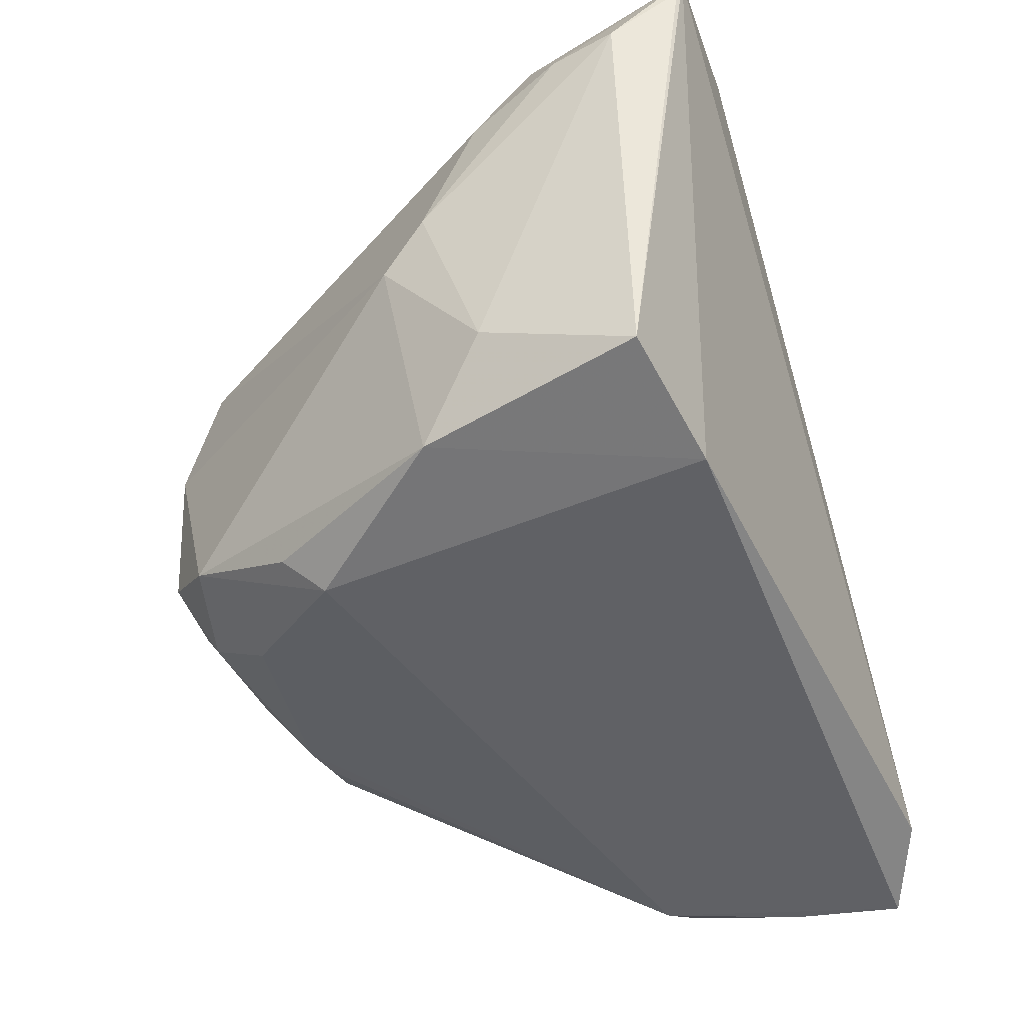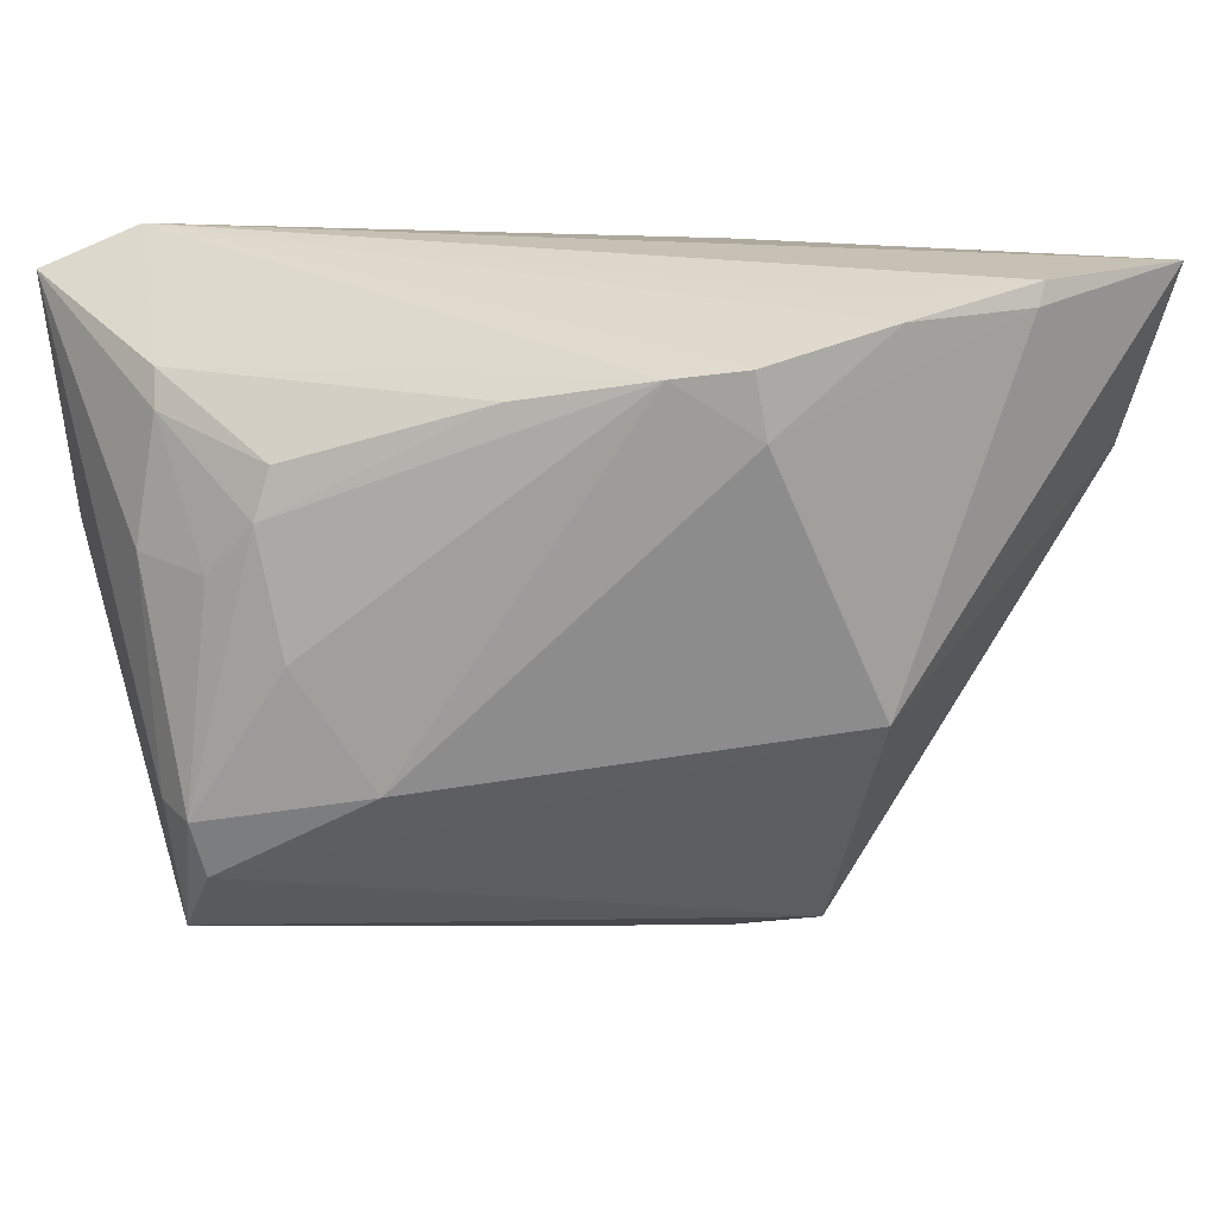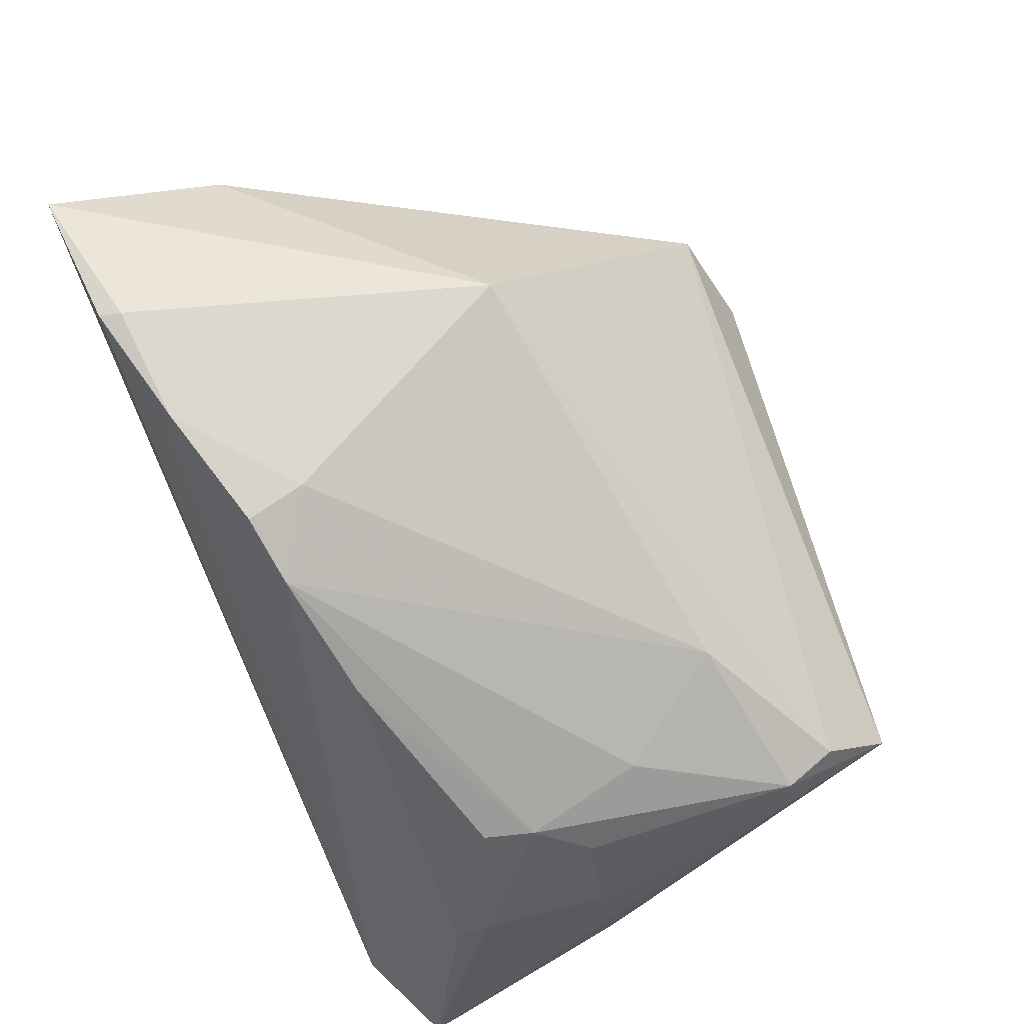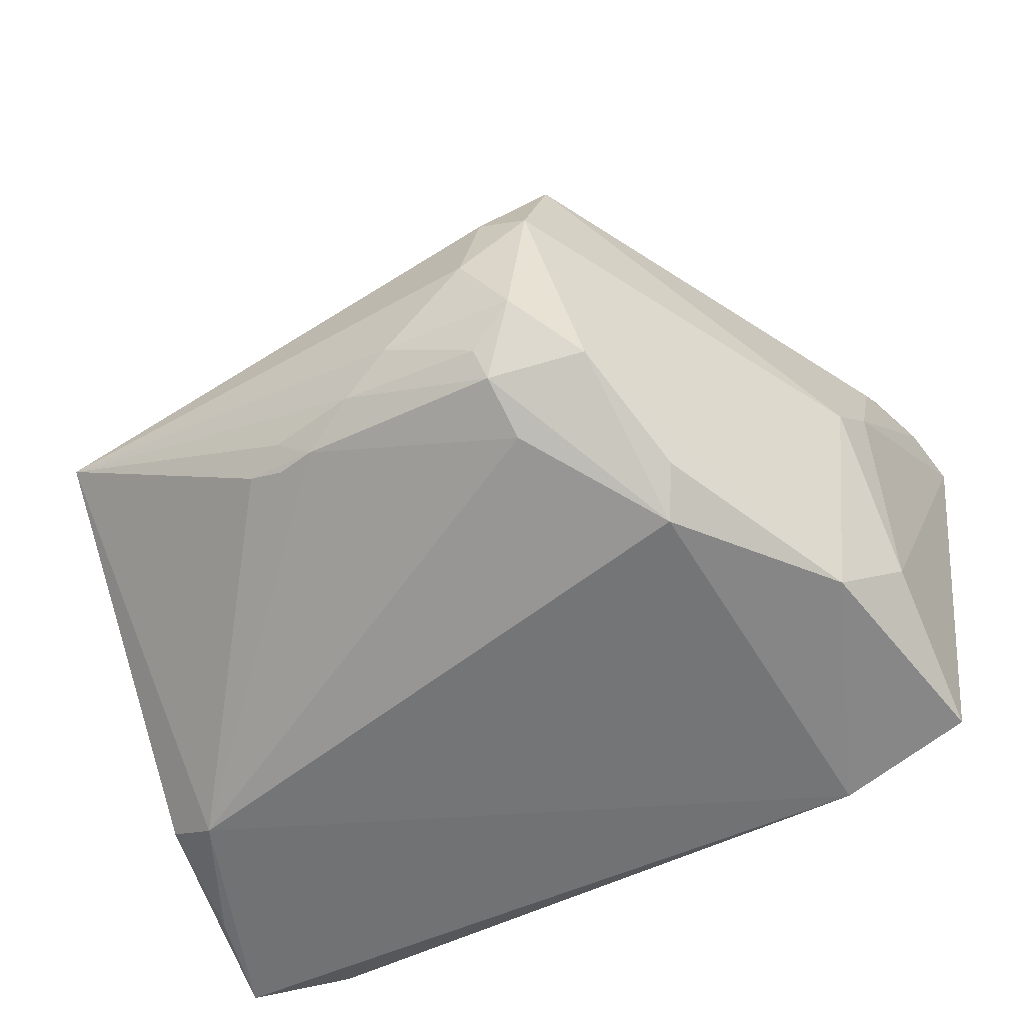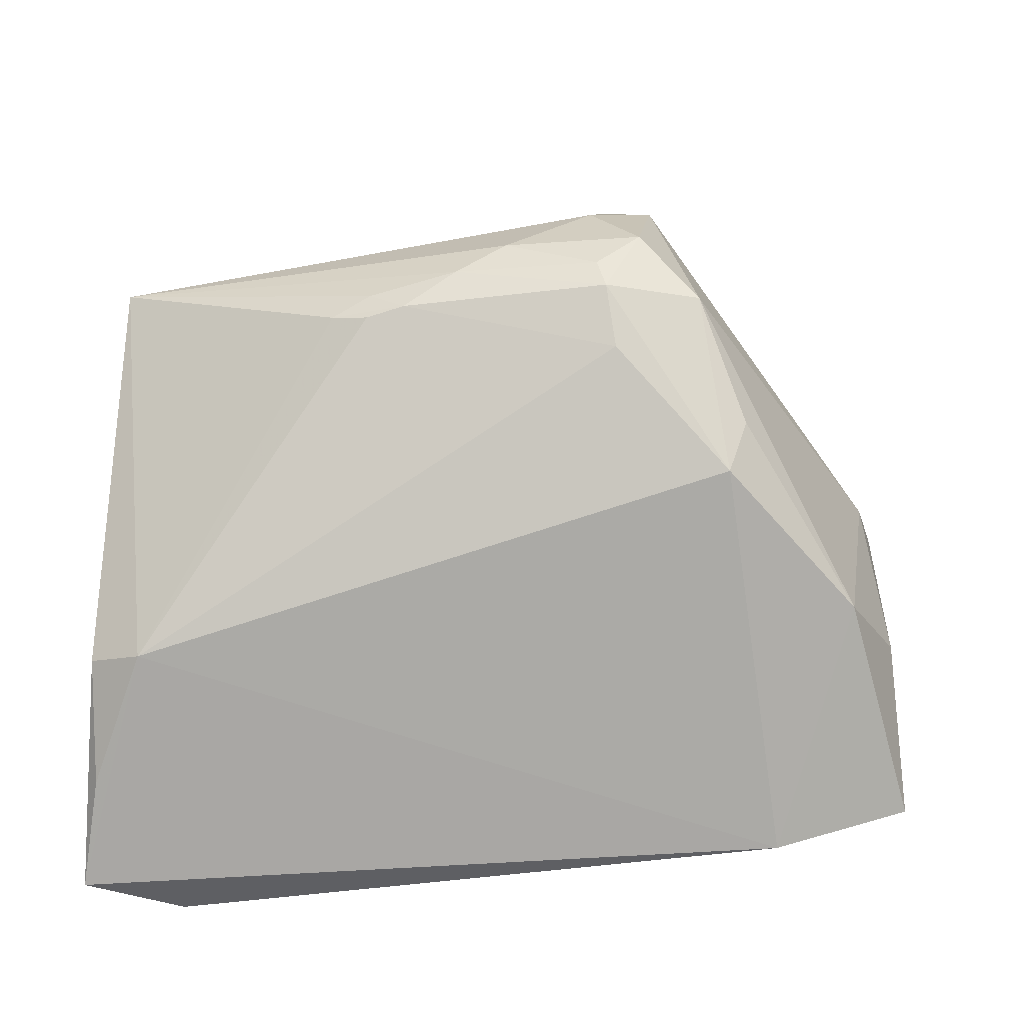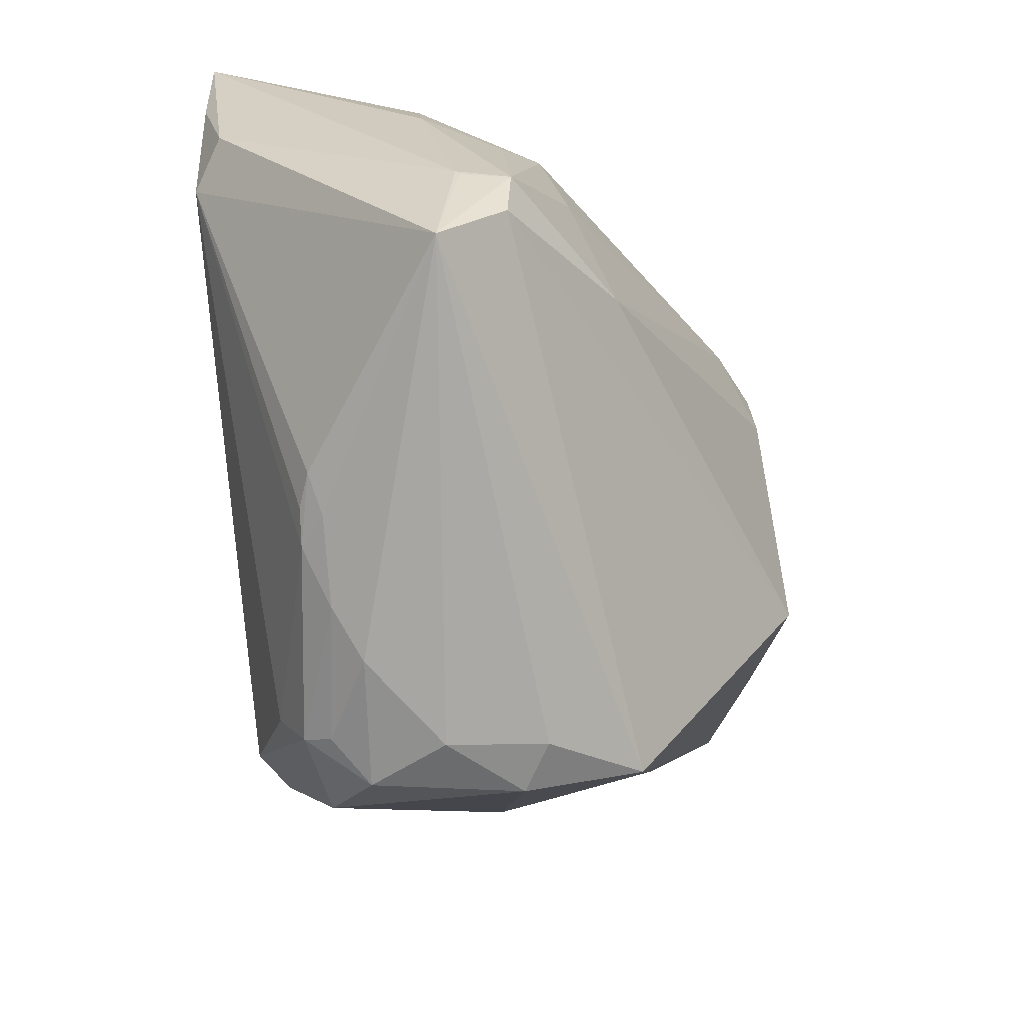
<metadata>
{"format":"obj","ext":"obj","renderer":"f3d","projection":"perspective","resolution":1024,"background":"white","views":[{"elev":-47.8,"azim":109.5,"up":"+Z"},{"elev":17.3,"azim":-23.3,"up":"+Y"},{"elev":69.9,"azim":-114.5,"up":"+Z"},{"elev":-55.4,"azim":23.9,"up":"+Z"},{"elev":-74.7,"azim":1.9,"up":"+Z"},{"elev":-66.1,"azim":-85.0,"up":"+Y"}]}
</metadata>
<code>
v -0.04643 0.009973 0.002743
v 0.02612 -0.01394 -0.03577
v 0.01618 -0.004486 0.0356
v 0.01633 0.03877 0.0307
v 0.02849 -0.0187 -0.03154
v 0.01124 -0.04094 -0.008821
v 0.04778 0.03107 -0.03312
v -0.0405 0.001808 0.01066
v -0.02084 -0.03127 -0.02209
v 0.05095 0.04015 0.02992
v -0.0479 -0.023 0.003669
v 0.01615 0.03757 0.03578
v 0.0018 0.02654 0.03504
v 0.05056 0.04094 0.03299
v -0.05115 0.0107 -0.007214
v 0.01326 -0.02815 -0.02997
v -0.04251 0.04094 -0.03322
v 0.04864 0.01964 0.02515
v -0.04241 0.01631 0.007366
v -0.05097 -0.01568 -0.002195
v 0.05399 0.03202 0.01969
v 0.05215 0.02389 0.01991
v 0.03096 0.03809 0.03658
v -0.01203 -0.03271 -0.02377
v 0.01303 -0.03938 0.003309
v -0.05149 0.008139 -0.03284
v 0.04813 0.005559 9.11e-05
v 0.04121 0.004094 -0.03358
v 0.01687 -0.03936 -0.01835
v -0.05081 -0.01647 -0.001703
v -0.03225 -0.01203 0.01564
v -0.0162 -0.03355 -0.02068
v -0.04824 0.02535 -0.008196
v 0.04846 0.01217 0.01602
v -0.05399 0.03601 -0.03658
v -0.0499 -0.01623 0.00426
v -0.005646 -0.0362 -0.02077
v 0.01145 -0.03711 -0.02276
v -0.05153 0.02259 -0.03642
v -0.04038 0.02219 0.007186
v -0.01655 -0.03142 -0.02354
v -0.04517 0.006459 -0.03658
v 0.03151 0.03389 -0.03658
v 0.04733 0.01274 -0.02389
v 0.04603 1.181e-05 -0.005508
v 0.01239 -0.03494 -0.02632
v 0.0005806 0.03392 0.03445
v 0.0005193 -0.03872 -0.01746
v -0.04737 0.02943 -0.01088
v 0.02365 -0.03261 -0.02432
v -0.04846 -0.03164 -0.004239
v 0.02037 -0.0351 0.01423
v 0.03203 0.04065 0.03592
v -0.02028 0.02981 0.02104
v -0.007081 0.03282 0.03057
v 0.01921 -0.03952 -8.639e-05
f 35 17 43
f 7 28 43
f 25 51 6
f 51 25 52
f 26 51 20
f 20 35 26
f 44 7 21
f 28 7 44
f 44 45 28
f 28 45 50
f 31 3 13
f 43 17 14
f 14 7 43
f 27 52 45
f 27 44 21
f 45 44 27
f 56 25 6
f 56 52 25
f 45 52 56
f 56 50 45
f 26 35 39
f 24 16 46
f 28 50 5
f 53 14 17
f 21 7 10
f 10 14 21
f 7 14 10
f 52 27 34
f 3 52 18
f 18 14 3
f 52 34 18
f 29 56 6
f 50 56 29
f 46 50 29
f 26 39 42
f 42 35 43
f 42 39 35
f 42 51 26
f 16 24 42
f 42 24 41
f 31 36 11
f 11 36 51
f 11 3 31
f 51 52 11
f 11 52 3
f 30 20 51
f 51 36 30
f 30 36 20
f 8 36 31
f 35 20 15
f 20 36 15
f 41 24 9
f 51 42 9
f 9 42 41
f 16 42 2
f 46 16 2
f 28 5 2
f 2 42 43
f 2 50 46
f 2 5 50
f 43 28 2
f 4 53 17
f 47 13 12
f 53 4 12
f 17 47 12
f 12 4 17
f 22 27 21
f 22 34 27
f 22 18 34
f 21 14 22
f 14 18 22
f 6 51 48
f 48 29 6
f 55 8 31
f 31 13 55
f 55 13 47
f 55 47 17
f 23 13 3
f 23 12 13
f 53 12 23
f 3 14 23
f 14 53 23
f 37 24 46
f 37 48 51
f 46 29 38
f 29 48 38
f 38 37 46
f 48 37 38
f 1 15 36
f 8 55 19
f 36 8 19
f 19 1 36
f 35 15 33
f 33 19 40
f 15 1 33
f 1 19 33
f 32 9 24
f 24 37 32
f 51 9 32
f 32 37 51
f 35 33 49
f 17 35 49
f 49 55 17
f 49 33 40
f 55 49 54
f 54 49 40
f 54 19 55
f 40 19 54

</code>
